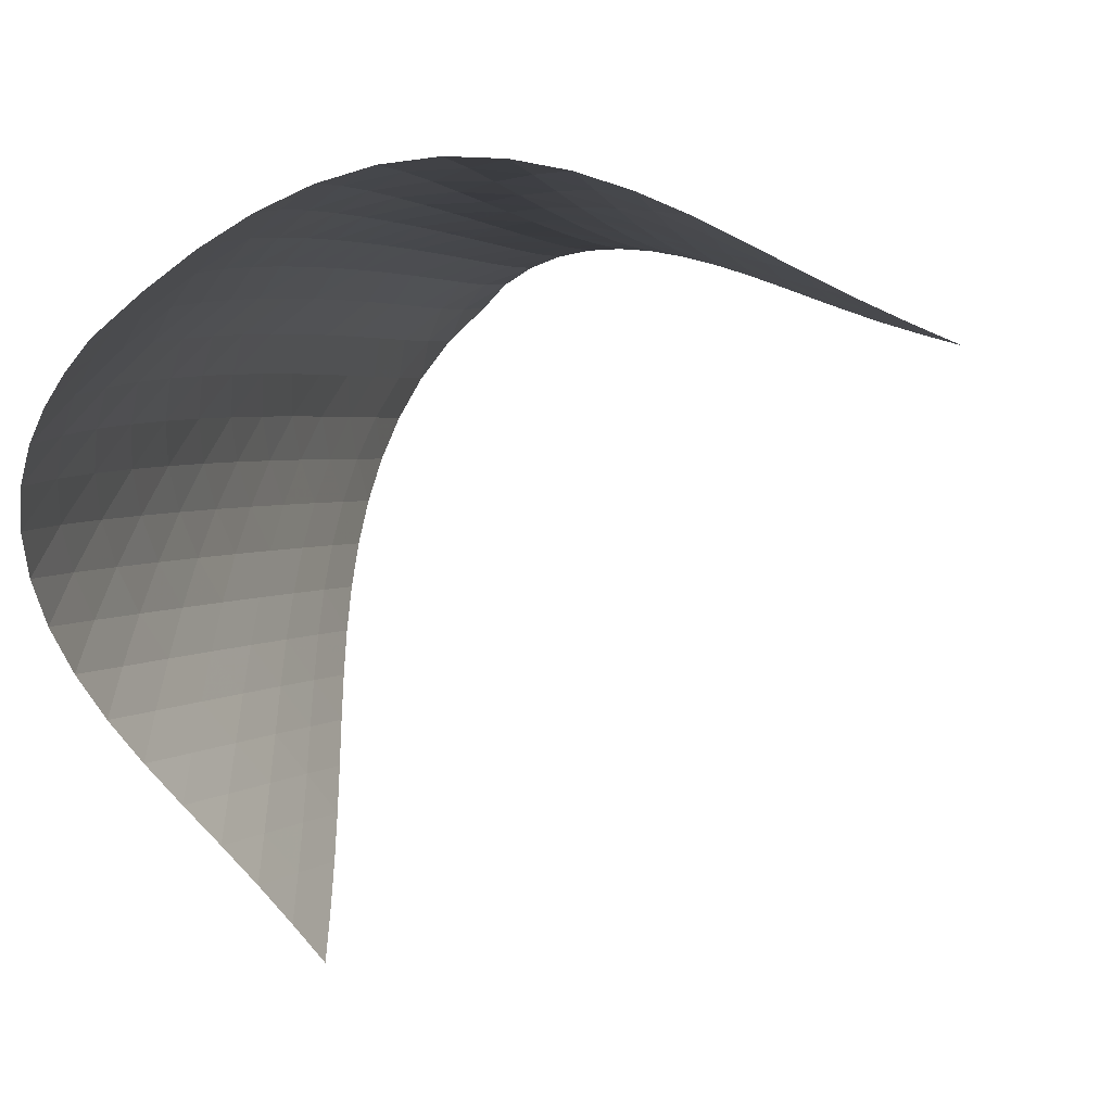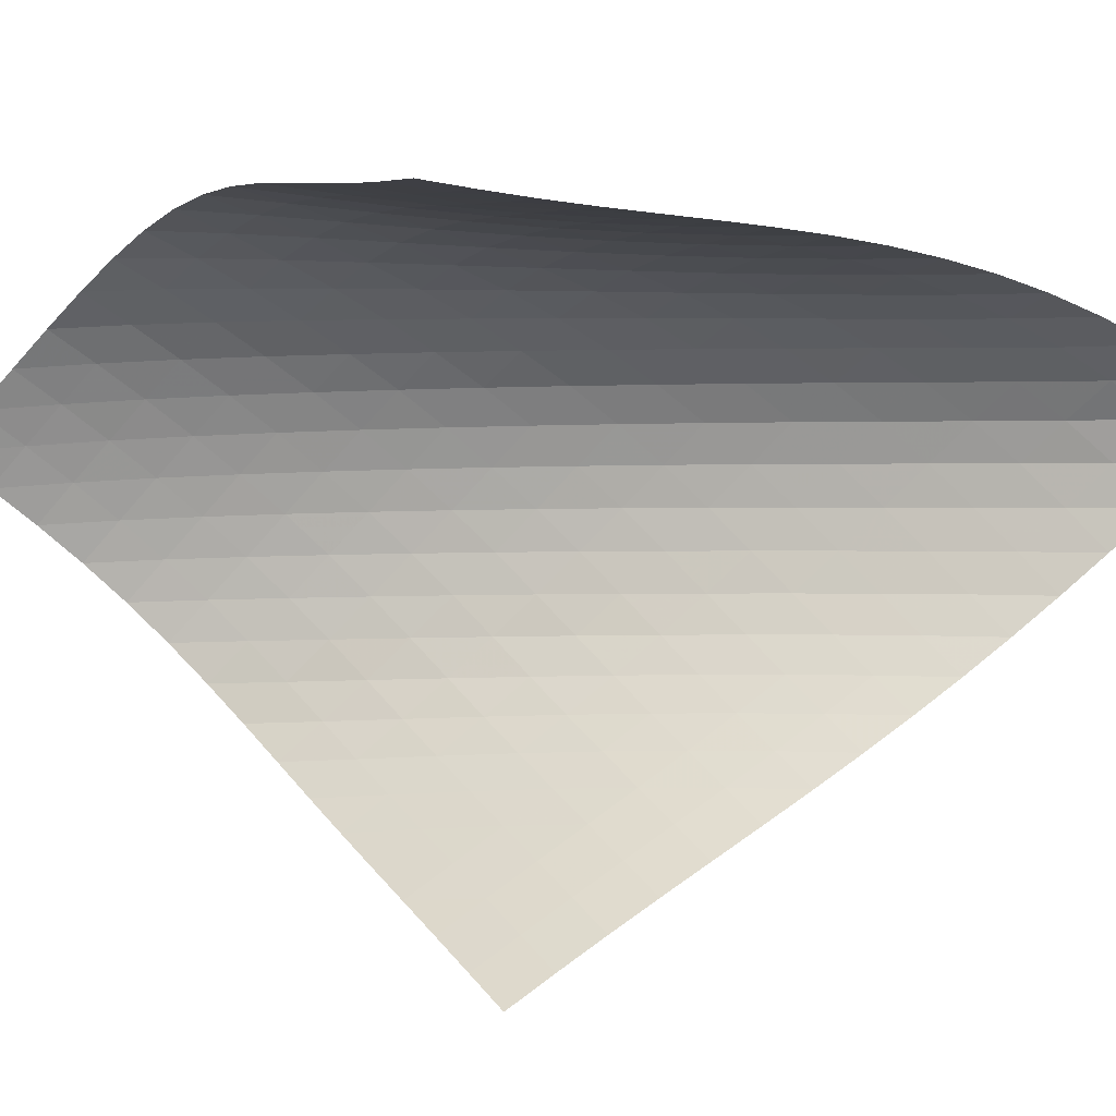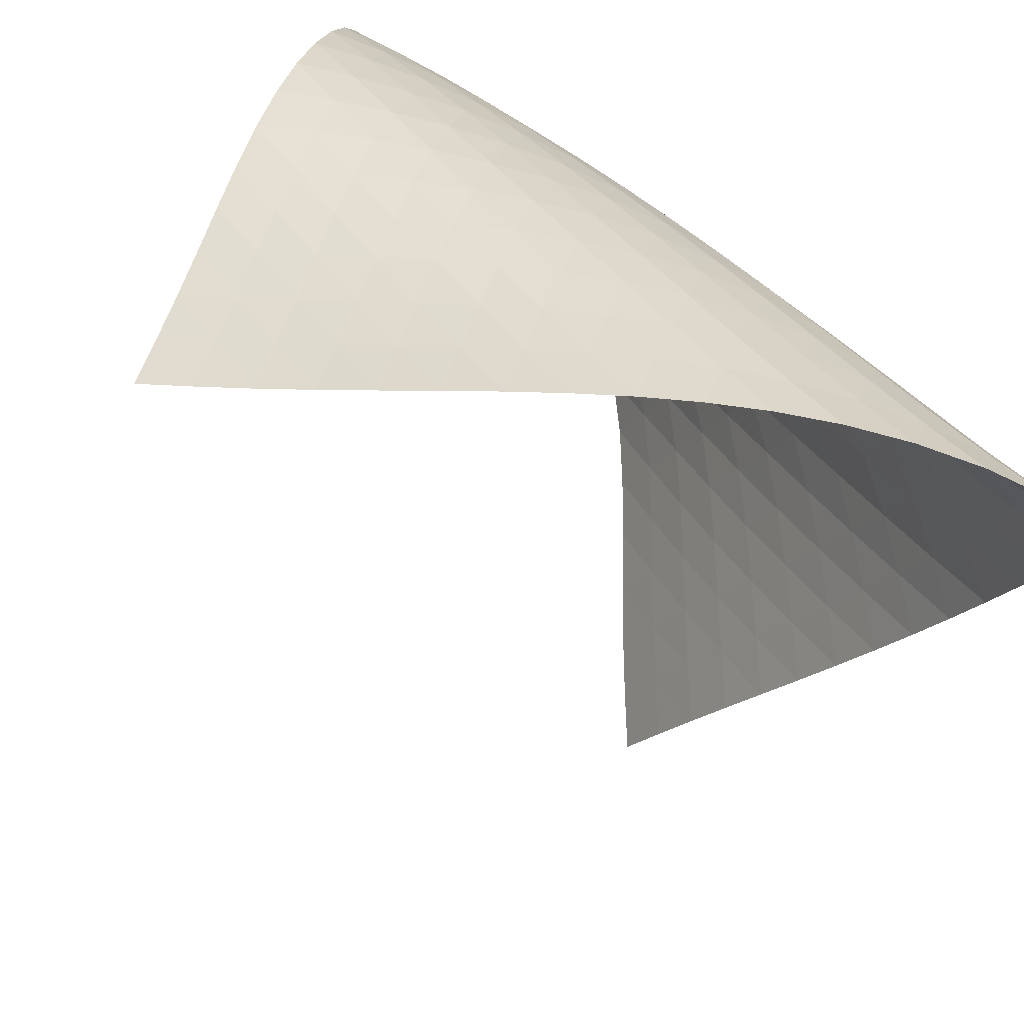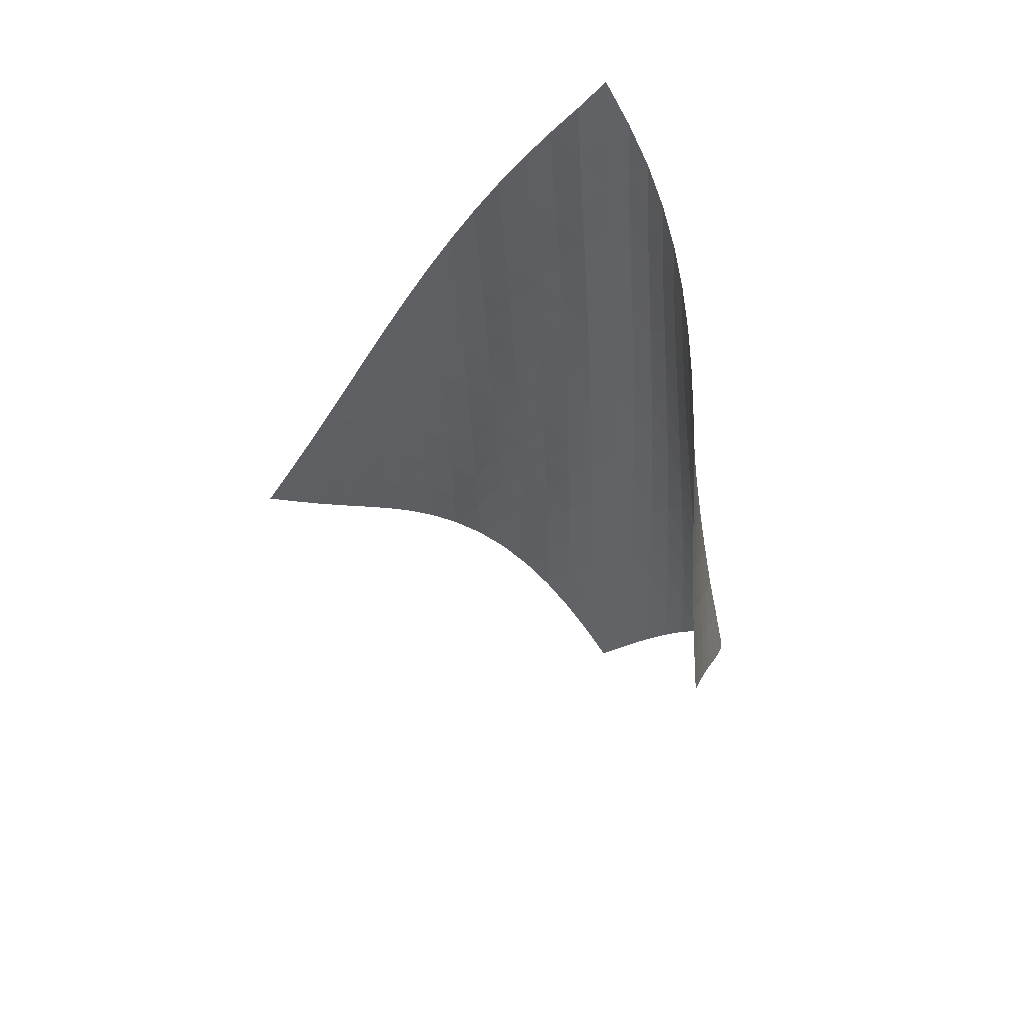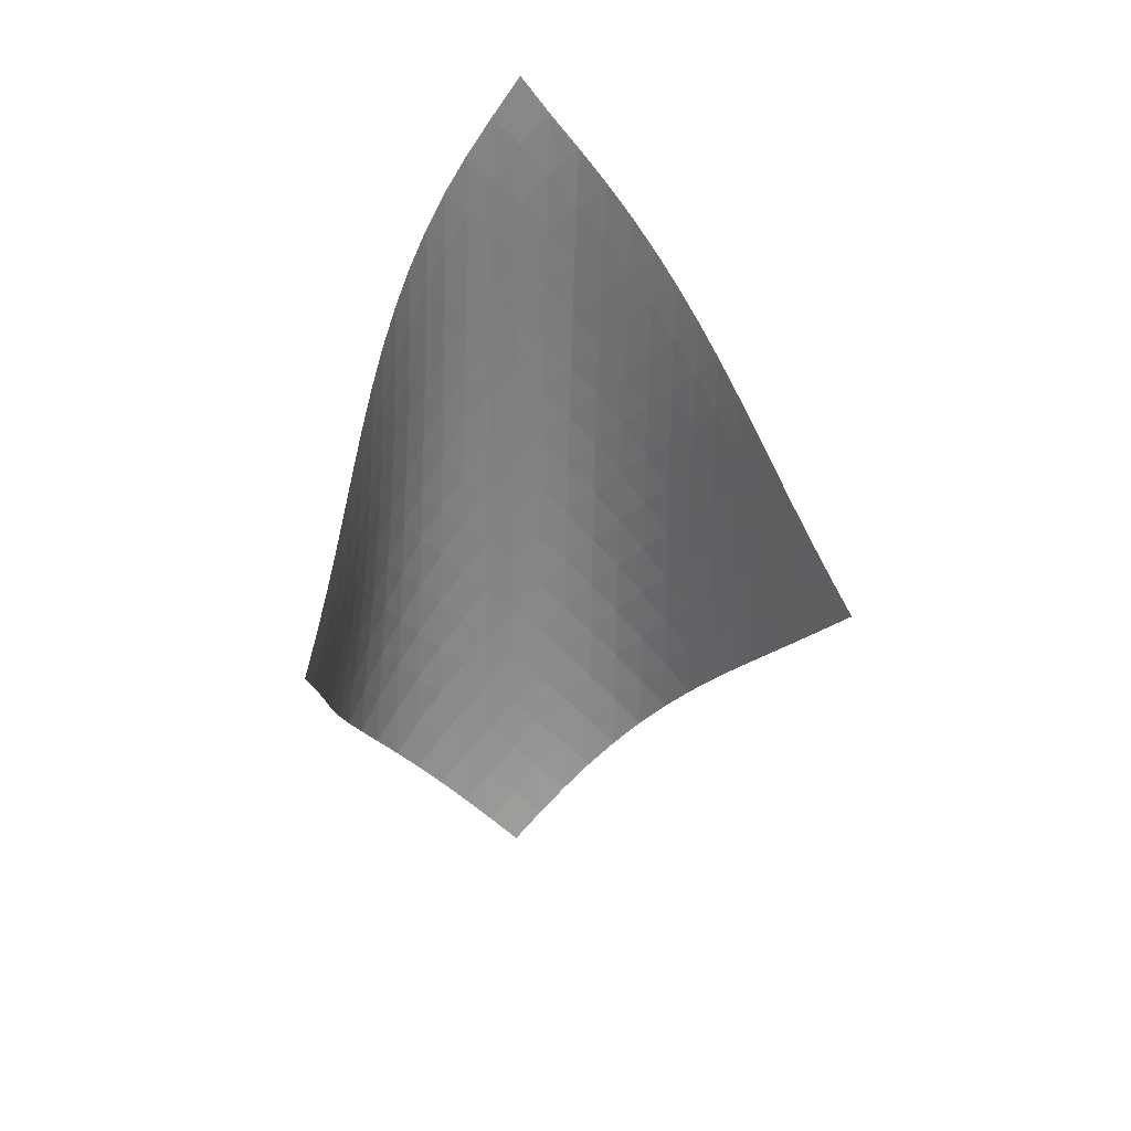
<metadata>
{"format":"obj","ext":"obj","renderer":"f3d","projection":"perspective","resolution":1024,"background":"white","views":[{"elev":7.4,"azim":9.1,"up":"+Z"},{"elev":-21.4,"azim":97.1,"up":"+Z"},{"elev":26.0,"azim":146.3,"up":"+Z"},{"elev":44.0,"azim":166.7,"up":"+Y"},{"elev":24.2,"azim":120.6,"up":"+Y"}]}
</metadata>
<code>
v -6.498 -0.05055 6.498
v 1.411 -10.55 6.724
v -6.724 -10.55 -1.411
v -7.278 -18.9 7.278
v -6.807 -9.868 -0.8837
v -6.901 -9.182 -0.3607
v -7.009 -8.492 0.1576
v -7.129 -7.801 0.6732
v -7.252 -7.11 1.189
v -7.369 -6.419 1.708
v -7.471 -5.729 2.234
v -7.548 -5.04 2.767
v -7.591 -4.351 3.309
v -7.589 -3.663 3.857
v -7.53 -2.973 4.411
v -7.404 -2.281 4.963
v -7.199 -1.582 5.507
v -6.902 -0.8592 6.028
v -6.028 -0.8592 6.902
v -5.507 -1.582 7.199
v -4.963 -2.281 7.404
v -4.411 -2.973 7.53
v -3.857 -3.663 7.589
v -3.309 -4.351 7.591
v -2.767 -5.04 7.548
v -2.234 -5.729 7.471
v -1.708 -6.419 7.369
v -1.189 -7.11 7.252
v -0.6732 -7.801 7.129
v -0.1576 -8.492 7.009
v 0.3607 -9.182 6.901
v 0.8837 -9.868 6.807
v 0.7878 -11.07 7.033
v 0.1707 -11.58 7.357
v -0.4391 -12.1 7.701
v -1.045 -12.6 8.055
v -1.657 -13.11 8.398
v -2.281 -13.63 8.703
v -2.922 -14.16 8.941
v -3.574 -14.7 9.087
v -4.222 -15.27 9.122
v -4.848 -15.85 9.037
v -5.431 -16.45 8.837
v -5.962 -17.06 8.538
v -6.441 -17.67 8.167
v -6.877 -18.29 7.741
v -7.741 -18.29 6.877
v -8.167 -17.67 6.441
v -8.538 -17.06 5.962
v -8.837 -16.45 5.431
v -9.037 -15.85 4.848
v -9.122 -15.27 4.222
v -9.087 -14.7 3.574
v -8.941 -14.16 2.922
v -8.703 -13.63 2.281
v -8.398 -13.11 1.657
v -8.055 -12.6 1.045
v -7.701 -12.1 0.4391
v -7.357 -11.58 -0.1707
v -7.033 -11.07 -0.7878
v -6.558 -1.491 6.558
v -6.973 -2.166 6.114
v -7.284 -2.845 5.612
v -7.5 -3.526 5.078
v -7.635 -4.207 4.53
v -7.701 -4.89 3.978
v -7.712 -5.574 3.43
v -7.677 -6.259 2.888
v -7.61 -6.946 2.353
v -7.519 -7.634 1.826
v -7.415 -8.323 1.303
v -7.308 -9.011 0.7837
v -7.206 -9.699 0.2631
v -7.115 -10.39 -0.2608
v -6.114 -2.166 6.973
v -6.647 -2.79 6.647
v -7.076 -3.437 6.219
v -7.397 -4.098 5.725
v -7.622 -4.766 5.195
v -7.764 -5.439 4.648
v -7.838 -6.115 4.095
v -7.856 -6.794 3.546
v -7.832 -7.476 3.002
v -7.775 -8.159 2.465
v -7.698 -8.844 1.934
v -7.61 -9.53 1.408
v -7.52 -10.22 0.8832
v -7.436 -10.9 0.3571
v -5.612 -2.845 7.284
v -6.219 -3.437 7.076
v -6.753 -4.055 6.753
v -7.187 -4.691 6.33
v -7.517 -5.342 5.839
v -7.752 -6.001 5.31
v -7.904 -6.667 4.762
v -7.99 -7.338 4.208
v -8.021 -8.011 3.656
v -8.011 -8.688 3.109
v -7.971 -9.367 2.568
v -7.911 -10.05 2.032
v -7.843 -10.73 1.5
v -7.772 -11.41 0.9693
v -5.078 -3.526 7.5
v -5.725 -4.098 7.397
v -6.33 -4.691 7.187
v -6.86 -5.306 6.86
v -7.296 -5.938 6.437
v -7.634 -6.582 5.949
v -7.88 -7.234 5.421
v -8.048 -7.893 4.873
v -8.151 -8.557 4.317
v -8.201 -9.225 3.761
v -8.212 -9.896 3.209
v -8.193 -10.57 2.662
v -8.157 -11.25 2.12
v -8.111 -11.92 1.581
v -4.53 -4.207 7.635
v -5.195 -4.766 7.622
v -5.839 -5.342 7.517
v -6.437 -5.938 7.296
v -6.963 -6.551 6.963
v -7.399 -7.18 6.539
v -7.743 -7.819 6.052
v -8.003 -8.466 5.526
v -8.19 -9.118 4.979
v -8.315 -9.775 4.421
v -8.391 -10.44 3.862
v -8.428 -11.1 3.304
v -8.438 -11.77 2.75
v -8.428 -12.44 2.201
v -3.978 -4.89 7.701
v -4.648 -5.439 7.764
v -5.31 -6.001 7.752
v -5.949 -6.582 7.634
v -6.539 -7.18 7.399
v -7.057 -7.794 7.057
v -7.493 -8.419 6.632
v -7.845 -9.054 6.147
v -8.12 -9.696 5.624
v -8.328 -10.34 5.078
v -8.479 -10.99 4.521
v -8.585 -11.64 3.958
v -8.654 -12.3 3.396
v -8.693 -12.96 2.836
v -3.43 -5.574 7.712
v -4.095 -6.115 7.838
v -4.762 -6.667 7.904
v -5.421 -7.234 7.88
v -6.052 -7.819 7.743
v -6.632 -8.419 7.493
v -7.143 -9.034 7.143
v -7.578 -9.658 6.716
v -7.937 -10.29 6.233
v -8.228 -10.92 5.714
v -8.459 -11.56 5.171
v -8.64 -12.21 4.615
v -8.779 -12.85 4.051
v -8.88 -13.5 3.486
v -2.888 -6.259 7.677
v -3.546 -6.794 7.856
v -4.208 -7.338 7.99
v -4.873 -7.893 8.048
v -5.526 -8.466 8.003
v -6.147 -9.054 7.845
v -6.716 -9.658 7.578
v -7.219 -10.27 7.219
v -7.653 -10.89 6.79
v -8.02 -11.52 6.31
v -8.328 -12.15 5.795
v -8.584 -12.79 5.257
v -8.795 -13.42 4.703
v -8.964 -14.06 4.141
v -2.353 -6.946 7.61
v -3.002 -7.476 7.832
v -3.656 -8.011 8.021
v -4.317 -8.557 8.151
v -4.979 -9.118 8.19
v -5.624 -9.696 8.12
v -6.233 -10.29 7.937
v -6.79 -10.89 7.653
v -7.285 -11.51 7.285
v -7.717 -12.13 6.853
v -8.091 -12.75 6.375
v -8.416 -13.38 5.866
v -8.696 -14.01 5.333
v -8.934 -14.64 4.784
v -1.826 -7.634 7.519
v -2.465 -8.159 7.775
v -3.109 -8.688 8.011
v -3.761 -9.225 8.201
v -4.421 -9.775 8.315
v -5.078 -10.34 8.328
v -5.714 -10.92 8.228
v -6.31 -11.52 8.02
v -6.853 -12.13 7.717
v -7.338 -12.75 7.338
v -7.768 -13.37 6.903
v -8.149 -13.99 6.427
v -8.488 -14.61 5.923
v -8.786 -15.23 5.395
v -1.303 -8.323 7.415
v -1.934 -8.844 7.698
v -2.568 -9.367 7.971
v -3.209 -9.896 8.212
v -3.862 -10.44 8.391
v -4.521 -10.99 8.479
v -5.171 -11.56 8.459
v -5.795 -12.15 8.328
v -6.375 -12.75 8.091
v -6.903 -13.37 7.768
v -7.377 -13.98 7.377
v -7.802 -14.6 6.937
v -8.186 -15.22 6.462
v -8.532 -15.84 5.959
v -0.7837 -9.011 7.308
v -1.408 -9.53 7.61
v -2.032 -10.05 7.911
v -2.662 -10.57 8.193
v -3.304 -11.1 8.428
v -3.958 -11.64 8.585
v -4.615 -12.21 8.64
v -5.257 -12.79 8.584
v -5.866 -13.38 8.416
v -6.427 -13.99 8.149
v -6.937 -14.6 7.802
v -7.397 -15.21 7.397
v -7.814 -15.83 6.949
v -8.194 -16.45 6.469
v -0.2631 -9.699 7.206
v -0.8832 -10.22 7.52
v -1.5 -10.73 7.843
v -2.12 -11.25 8.157
v -2.75 -11.77 8.438
v -3.396 -12.3 8.654
v -4.051 -12.85 8.779
v -4.703 -13.42 8.795
v -5.333 -14.01 8.696
v -5.923 -14.61 8.488
v -6.462 -15.22 8.186
v -6.949 -15.83 7.814
v -7.39 -16.45 7.39
v -7.794 -17.06 6.93
v 0.2608 -10.39 7.115
v -0.3571 -10.9 7.436
v -0.9693 -11.41 7.772
v -1.581 -11.92 8.111
v -2.201 -12.44 8.428
v -2.836 -12.96 8.693
v -3.486 -13.5 8.88
v -4.141 -14.06 8.964
v -4.784 -14.64 8.934
v -5.395 -15.23 8.786
v -5.959 -15.84 8.532
v -6.469 -16.45 8.194
v -6.93 -17.06 7.794
v -7.35 -17.67 7.35
f 256 46 4
f 256 4 47
f 5 74 60
f 5 60 3
f 74 88 59
f 74 59 60
f 88 102 58
f 88 58 59
f 102 116 57
f 102 57 58
f 116 130 56
f 116 56 57
f 130 144 55
f 130 55 56
f 144 158 54
f 144 54 55
f 158 172 53
f 158 53 54
f 172 186 52
f 172 52 53
f 186 200 51
f 186 51 52
f 200 214 50
f 200 50 51
f 214 228 49
f 214 49 50
f 228 242 48
f 228 48 49
f 242 256 47
f 242 47 48
f 1 19 61
f 1 61 18
f 18 61 62
f 18 62 17
f 17 62 63
f 17 63 16
f 16 63 64
f 16 64 15
f 15 64 65
f 15 65 14
f 14 65 66
f 14 66 13
f 13 66 67
f 13 67 12
f 12 67 68
f 12 68 11
f 11 68 69
f 11 69 10
f 10 69 70
f 10 70 9
f 9 70 71
f 9 71 8
f 8 71 72
f 8 72 7
f 7 72 73
f 7 73 6
f 6 73 74
f 6 74 5
f 19 20 75
f 19 75 61
f 61 75 76
f 61 76 62
f 62 76 77
f 62 77 63
f 63 77 78
f 63 78 64
f 64 78 79
f 64 79 65
f 65 79 80
f 65 80 66
f 66 80 81
f 66 81 67
f 67 81 82
f 67 82 68
f 68 82 83
f 68 83 69
f 69 83 84
f 69 84 70
f 70 84 85
f 70 85 71
f 71 85 86
f 71 86 72
f 72 86 87
f 72 87 73
f 73 87 88
f 73 88 74
f 20 21 89
f 20 89 75
f 75 89 90
f 75 90 76
f 76 90 91
f 76 91 77
f 77 91 92
f 77 92 78
f 78 92 93
f 78 93 79
f 79 93 94
f 79 94 80
f 80 94 95
f 80 95 81
f 81 95 96
f 81 96 82
f 82 96 97
f 82 97 83
f 83 97 98
f 83 98 84
f 84 98 99
f 84 99 85
f 85 99 100
f 85 100 86
f 86 100 101
f 86 101 87
f 87 101 102
f 87 102 88
f 21 22 103
f 21 103 89
f 89 103 104
f 89 104 90
f 90 104 105
f 90 105 91
f 91 105 106
f 91 106 92
f 92 106 107
f 92 107 93
f 93 107 108
f 93 108 94
f 94 108 109
f 94 109 95
f 95 109 110
f 95 110 96
f 96 110 111
f 96 111 97
f 97 111 112
f 97 112 98
f 98 112 113
f 98 113 99
f 99 113 114
f 99 114 100
f 100 114 115
f 100 115 101
f 101 115 116
f 101 116 102
f 22 23 117
f 22 117 103
f 103 117 118
f 103 118 104
f 104 118 119
f 104 119 105
f 105 119 120
f 105 120 106
f 106 120 121
f 106 121 107
f 107 121 122
f 107 122 108
f 108 122 123
f 108 123 109
f 109 123 124
f 109 124 110
f 110 124 125
f 110 125 111
f 111 125 126
f 111 126 112
f 112 126 127
f 112 127 113
f 113 127 128
f 113 128 114
f 114 128 129
f 114 129 115
f 115 129 130
f 115 130 116
f 23 24 131
f 23 131 117
f 117 131 132
f 117 132 118
f 118 132 133
f 118 133 119
f 119 133 134
f 119 134 120
f 120 134 135
f 120 135 121
f 121 135 136
f 121 136 122
f 122 136 137
f 122 137 123
f 123 137 138
f 123 138 124
f 124 138 139
f 124 139 125
f 125 139 140
f 125 140 126
f 126 140 141
f 126 141 127
f 127 141 142
f 127 142 128
f 128 142 143
f 128 143 129
f 129 143 144
f 129 144 130
f 24 25 145
f 24 145 131
f 131 145 146
f 131 146 132
f 132 146 147
f 132 147 133
f 133 147 148
f 133 148 134
f 134 148 149
f 134 149 135
f 135 149 150
f 135 150 136
f 136 150 151
f 136 151 137
f 137 151 152
f 137 152 138
f 138 152 153
f 138 153 139
f 139 153 154
f 139 154 140
f 140 154 155
f 140 155 141
f 141 155 156
f 141 156 142
f 142 156 157
f 142 157 143
f 143 157 158
f 143 158 144
f 25 26 159
f 25 159 145
f 145 159 160
f 145 160 146
f 146 160 161
f 146 161 147
f 147 161 162
f 147 162 148
f 148 162 163
f 148 163 149
f 149 163 164
f 149 164 150
f 150 164 165
f 150 165 151
f 151 165 166
f 151 166 152
f 152 166 167
f 152 167 153
f 153 167 168
f 153 168 154
f 154 168 169
f 154 169 155
f 155 169 170
f 155 170 156
f 156 170 171
f 156 171 157
f 157 171 172
f 157 172 158
f 26 27 173
f 26 173 159
f 159 173 174
f 159 174 160
f 160 174 175
f 160 175 161
f 161 175 176
f 161 176 162
f 162 176 177
f 162 177 163
f 163 177 178
f 163 178 164
f 164 178 179
f 164 179 165
f 165 179 180
f 165 180 166
f 166 180 181
f 166 181 167
f 167 181 182
f 167 182 168
f 168 182 183
f 168 183 169
f 169 183 184
f 169 184 170
f 170 184 185
f 170 185 171
f 171 185 186
f 171 186 172
f 27 28 187
f 27 187 173
f 173 187 188
f 173 188 174
f 174 188 189
f 174 189 175
f 175 189 190
f 175 190 176
f 176 190 191
f 176 191 177
f 177 191 192
f 177 192 178
f 178 192 193
f 178 193 179
f 179 193 194
f 179 194 180
f 180 194 195
f 180 195 181
f 181 195 196
f 181 196 182
f 182 196 197
f 182 197 183
f 183 197 198
f 183 198 184
f 184 198 199
f 184 199 185
f 185 199 200
f 185 200 186
f 28 29 201
f 28 201 187
f 187 201 202
f 187 202 188
f 188 202 203
f 188 203 189
f 189 203 204
f 189 204 190
f 190 204 205
f 190 205 191
f 191 205 206
f 191 206 192
f 192 206 207
f 192 207 193
f 193 207 208
f 193 208 194
f 194 208 209
f 194 209 195
f 195 209 210
f 195 210 196
f 196 210 211
f 196 211 197
f 197 211 212
f 197 212 198
f 198 212 213
f 198 213 199
f 199 213 214
f 199 214 200
f 29 30 215
f 29 215 201
f 201 215 216
f 201 216 202
f 202 216 217
f 202 217 203
f 203 217 218
f 203 218 204
f 204 218 219
f 204 219 205
f 205 219 220
f 205 220 206
f 206 220 221
f 206 221 207
f 207 221 222
f 207 222 208
f 208 222 223
f 208 223 209
f 209 223 224
f 209 224 210
f 210 224 225
f 210 225 211
f 211 225 226
f 211 226 212
f 212 226 227
f 212 227 213
f 213 227 228
f 213 228 214
f 30 31 229
f 30 229 215
f 215 229 230
f 215 230 216
f 216 230 231
f 216 231 217
f 217 231 232
f 217 232 218
f 218 232 233
f 218 233 219
f 219 233 234
f 219 234 220
f 220 234 235
f 220 235 221
f 221 235 236
f 221 236 222
f 222 236 237
f 222 237 223
f 223 237 238
f 223 238 224
f 224 238 239
f 224 239 225
f 225 239 240
f 225 240 226
f 226 240 241
f 226 241 227
f 227 241 242
f 227 242 228
f 31 32 243
f 31 243 229
f 229 243 244
f 229 244 230
f 230 244 245
f 230 245 231
f 231 245 246
f 231 246 232
f 232 246 247
f 232 247 233
f 233 247 248
f 233 248 234
f 234 248 249
f 234 249 235
f 235 249 250
f 235 250 236
f 236 250 251
f 236 251 237
f 237 251 252
f 237 252 238
f 238 252 253
f 238 253 239
f 239 253 254
f 239 254 240
f 240 254 255
f 240 255 241
f 241 255 256
f 241 256 242
f 32 2 33
f 32 33 243
f 243 33 34
f 243 34 244
f 244 34 35
f 244 35 245
f 245 35 36
f 245 36 246
f 246 36 37
f 246 37 247
f 247 37 38
f 247 38 248
f 248 38 39
f 248 39 249
f 249 39 40
f 249 40 250
f 250 40 41
f 250 41 251
f 251 41 42
f 251 42 252
f 252 42 43
f 252 43 253
f 253 43 44
f 253 44 254
f 254 44 45
f 254 45 255
f 255 45 46
f 255 46 256

</code>
